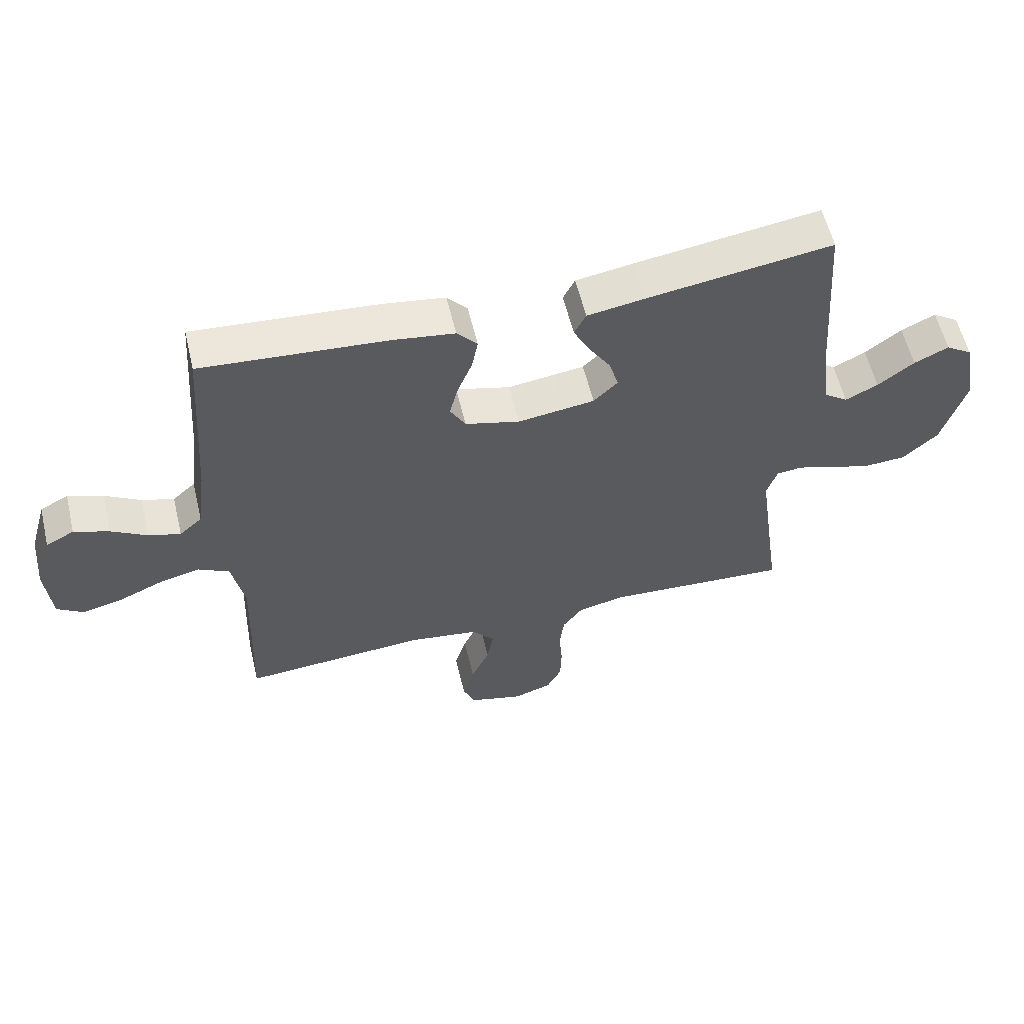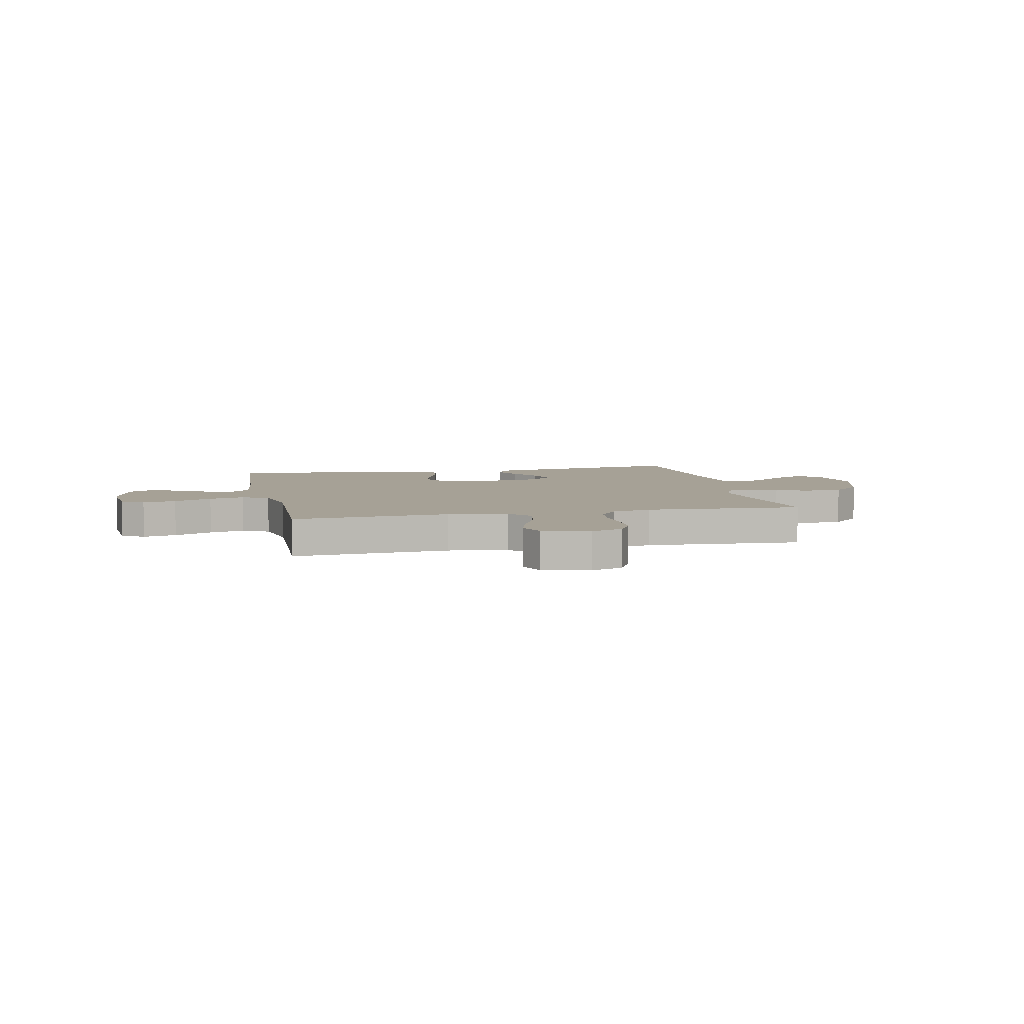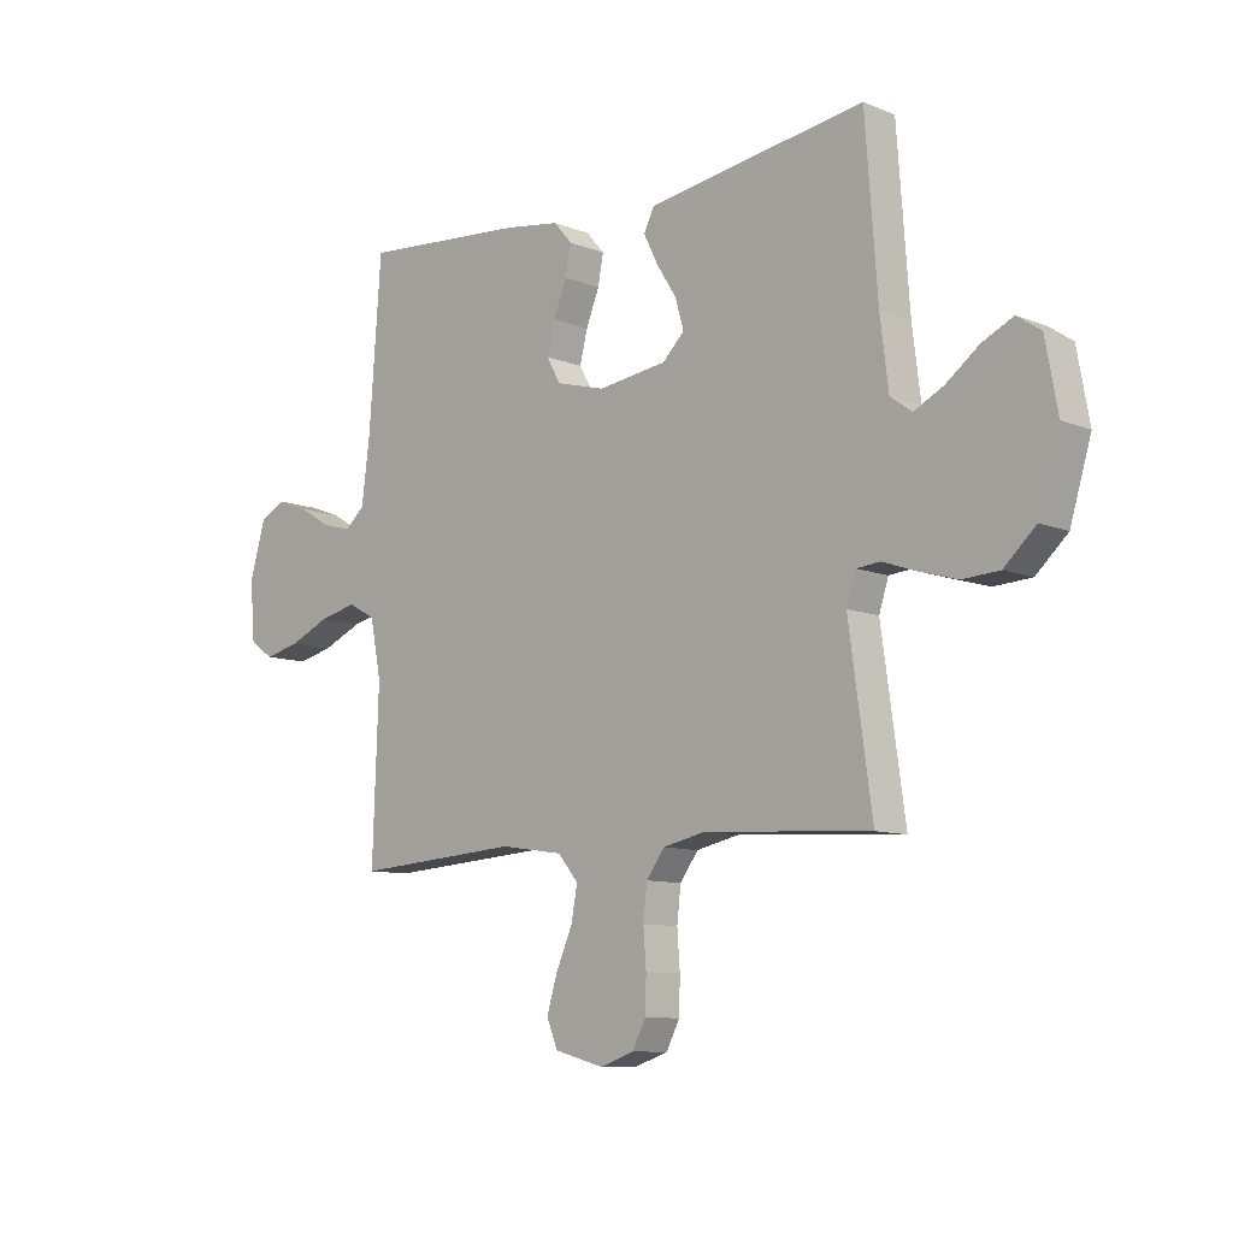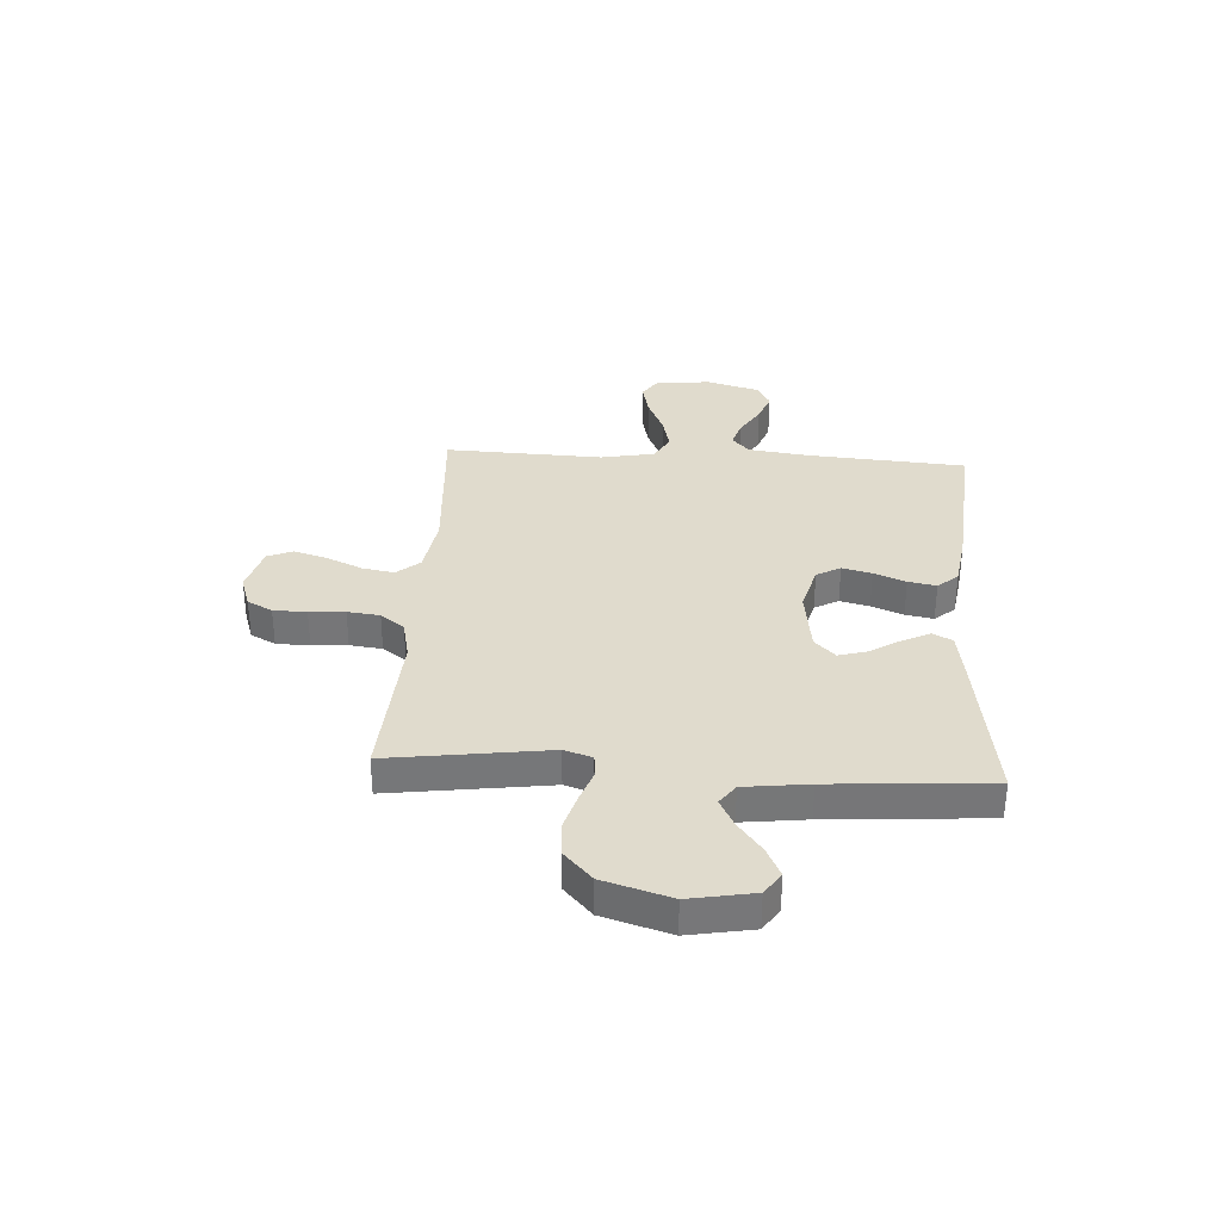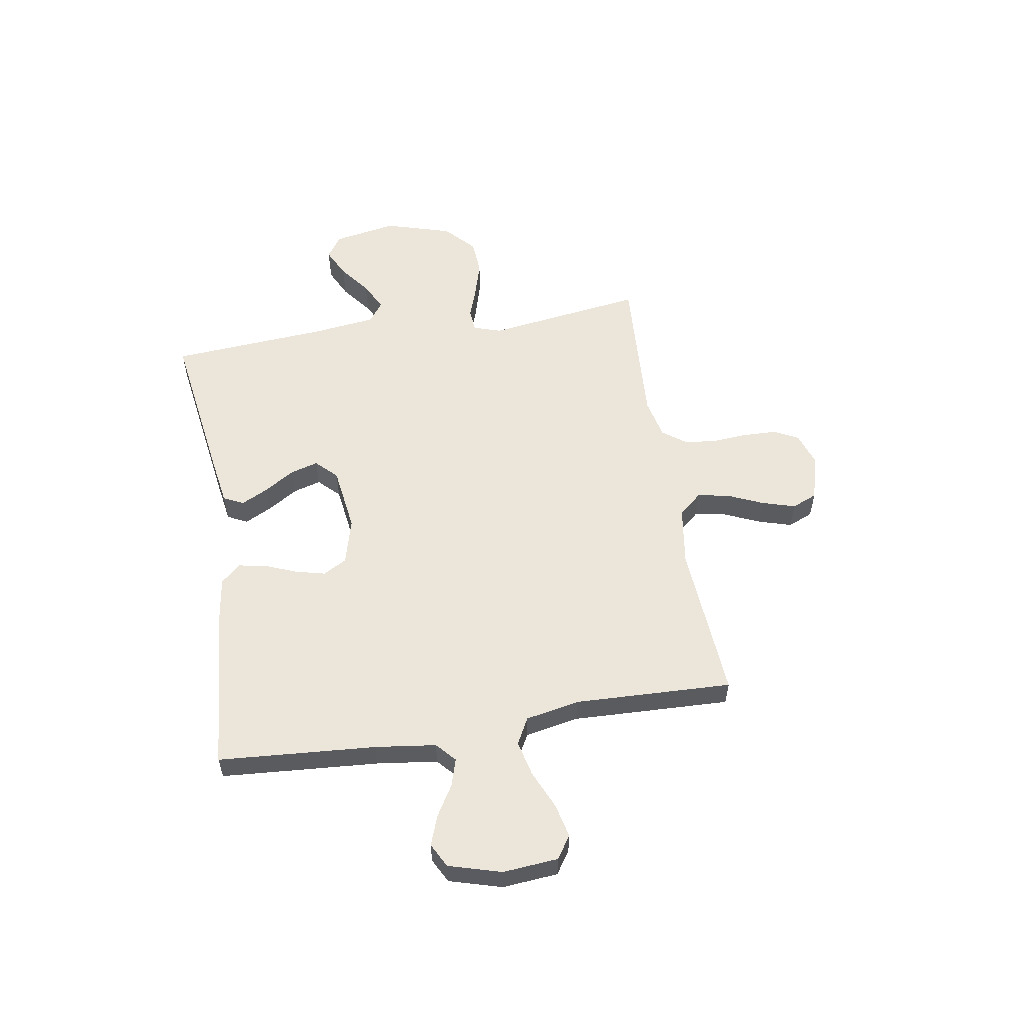
<metadata>
{"format":"obj","ext":"obj","renderer":"f3d","projection":"perspective","resolution":1024,"background":"white","views":[{"elev":58.5,"azim":166.5,"up":"+Z"},{"elev":6.2,"azim":167.8,"up":"+Y"},{"elev":-9.6,"azim":-136.0,"up":"+Z"},{"elev":33.2,"azim":-86.4,"up":"+Y"},{"elev":55.9,"azim":80.6,"up":"+Y"}]}
</metadata>
<code>
v 0.5 0.07 0.5
v 0.522 0.07 0.2
v 0.537 0.07 0.085
v 0.574 0.07 0.052
v 0.626 0.07 0.068
v 0.684 0.07 0.103
v 0.741 0.07 0.124
v 0.787 0.07 0.1
v 0.816 0.07 0
v 0.807 0.07 -0.105
v 0.764 0.07 -0.134
v 0.7 0.07 -0.119
v 0.627 0.07 -0.087
v 0.559 0.07 -0.071
v 0.509 0.07 -0.098
v 0.489 0.07 -0.2
v 0.5 0.07 -0.5
v 0.2 0.07 -0.479
v 0.086 0.07 -0.496
v 0.049 0.07 -0.54
v 0.06 0.07 -0.6
v 0.09 0.07 -0.668
v 0.109 0.07 -0.731
v 0.089 0.07 -0.779
v 0 0.07 -0.803
v -0.062 0.07 -0.782
v -0.086 0.07 -0.735
v -0.088 0.07 -0.672
v -0.083 0.07 -0.605
v -0.09 0.07 -0.544
v -0.123 0.07 -0.499
v -0.2 0.07 -0.482
v -0.5 0.07 -0.5
v -0.458 0.07 -0.2
v -0.475 0.07 -0.147
v -0.518 0.07 -0.143
v -0.578 0.07 -0.164
v -0.647 0.07 -0.184
v -0.714 0.07 -0.18
v -0.771 0.07 -0.127
v -0.809 0.07 0
v -0.787 0.07 0.121
v -0.744 0.07 0.15
v -0.688 0.07 0.123
v -0.629 0.07 0.078
v -0.576 0.07 0.051
v -0.537 0.07 0.079
v -0.522 0.07 0.2
v -0.5 0.07 0.5
v -0.2 0.07 0.456
v -0.106 0.07 0.441
v -0.087 0.07 0.403
v -0.113 0.07 0.351
v -0.149 0.07 0.294
v -0.164 0.07 0.241
v -0.125 0.07 0.202
v 0 0.07 0.185
v 0.089 0.07 0.209
v 0.114 0.07 0.254
v 0.1 0.07 0.31
v 0.076 0.07 0.37
v 0.066 0.07 0.423
v 0.099 0.07 0.461
v 0.2 0.07 0.476
v 0.5 0 0.5
v 0.522 0 0.2
v 0.537 0 0.085
v 0.574 0 0.052
v 0.626 0 0.068
v 0.684 0 0.103
v 0.741 0 0.124
v 0.787 0 0.1
v 0.816 0 0
v 0.807 0 -0.105
v 0.764 0 -0.134
v 0.7 0 -0.119
v 0.627 0 -0.087
v 0.559 0 -0.071
v 0.509 0 -0.098
v 0.489 0 -0.2
v 0.5 0 -0.5
v 0.2 0 -0.479
v 0.086 0 -0.496
v 0.049 0 -0.54
v 0.06 0 -0.6
v 0.09 0 -0.668
v 0.109 0 -0.731
v 0.089 0 -0.779
v 0 0 -0.803
v -0.062 0 -0.782
v -0.086 0 -0.735
v -0.088 0 -0.672
v -0.083 0 -0.605
v -0.09 0 -0.544
v -0.123 0 -0.499
v -0.2 0 -0.482
v -0.5 0 -0.5
v -0.458 0 -0.2
v -0.475 0 -0.147
v -0.518 0 -0.143
v -0.578 0 -0.164
v -0.647 0 -0.184
v -0.714 0 -0.18
v -0.771 0 -0.127
v -0.809 0 0
v -0.787 0 0.121
v -0.744 0 0.15
v -0.688 0 0.123
v -0.629 0 0.078
v -0.576 0 0.051
v -0.537 0 0.079
v -0.522 0 0.2
v -0.5 0 0.5
v -0.2 0 0.456
v -0.106 0 0.441
v -0.087 0 0.403
v -0.113 0 0.351
v -0.149 0 0.294
v -0.164 0 0.241
v -0.125 0 0.202
v 0 0 0.185
v 0.089 0 0.209
v 0.114 0 0.254
v 0.1 0 0.31
v 0.076 0 0.37
v 0.066 0 0.423
v 0.099 0 0.461
v 0.2 0 0.476
f 63 64 1 2
f 60 61 62 63
f 59 60 63 2
f 58 59 2 3
f 57 58 3 4
f 56 57 4
f 51 52 53 54
f 49 50 51 54
f 48 49 54 55
f 47 48 55 56
f 42 43 44 45
f 42 45 46
f 41 42 46
f 40 41 46
f 36 37 38 39
f 36 39 40 46
f 32 33 34
f 31 32 34 35
f 26 27 28 29
f 26 29 30
f 25 26 30
f 24 25 30
f 21 22 23 24
f 20 21 24 30
f 19 20 30 31
f 16 17 18
f 15 16 18 19
f 10 11 12 13
f 10 13 14
f 9 10 14
f 8 9 14
f 5 6 7 8
f 4 5 8 14
f 56 4 14 15
f 35 36 46 47
f 31 35 47 56
f 15 19 31 56
f 66 65 128 127
f 127 126 125 124
f 66 127 124 123
f 67 66 123 122
f 68 67 122 121
f 68 121 120
f 118 117 116 115
f 118 115 114 113
f 119 118 113 112
f 120 119 112 111
f 109 108 107 106
f 110 109 106
f 110 106 105
f 110 105 104
f 103 102 101 100
f 110 104 103 100
f 98 97 96
f 99 98 96 95
f 93 92 91 90
f 94 93 90
f 94 90 89
f 94 89 88
f 88 87 86 85
f 94 88 85 84
f 95 94 84 83
f 82 81 80
f 83 82 80 79
f 77 76 75 74
f 78 77 74
f 78 74 73
f 78 73 72
f 72 71 70 69
f 78 72 69 68
f 79 78 68 120
f 111 110 100 99
f 120 111 99 95
f 120 95 83 79
f 1 65 66 2
f 2 66 67 3
f 3 67 68 4
f 4 68 69 5
f 5 69 70 6
f 6 70 71 7
f 7 71 72 8
f 8 72 73 9
f 9 73 74 10
f 10 74 75 11
f 11 75 76 12
f 12 76 77 13
f 13 77 78 14
f 14 78 79 15
f 15 79 80 16
f 16 80 81 17
f 17 81 82 18
f 18 82 83 19
f 19 83 84 20
f 20 84 85 21
f 21 85 86 22
f 22 86 87 23
f 23 87 88 24
f 24 88 89 25
f 25 89 90 26
f 26 90 91 27
f 27 91 92 28
f 28 92 93 29
f 29 93 94 30
f 30 94 95 31
f 31 95 96 32
f 32 96 97 33
f 33 97 98 34
f 34 98 99 35
f 35 99 100 36
f 36 100 101 37
f 37 101 102 38
f 38 102 103 39
f 39 103 104 40
f 40 104 105 41
f 41 105 106 42
f 42 106 107 43
f 43 107 108 44
f 44 108 109 45
f 45 109 110 46
f 46 110 111 47
f 47 111 112 48
f 48 112 113 49
f 49 113 114 50
f 50 114 115 51
f 51 115 116 52
f 52 116 117 53
f 53 117 118 54
f 54 118 119 55
f 55 119 120 56
f 56 120 121 57
f 57 121 122 58
f 58 122 123 59
f 59 123 124 60
f 60 124 125 61
f 61 125 126 62
f 62 126 127 63
f 63 127 128 64
f 64 128 65 1

</code>
